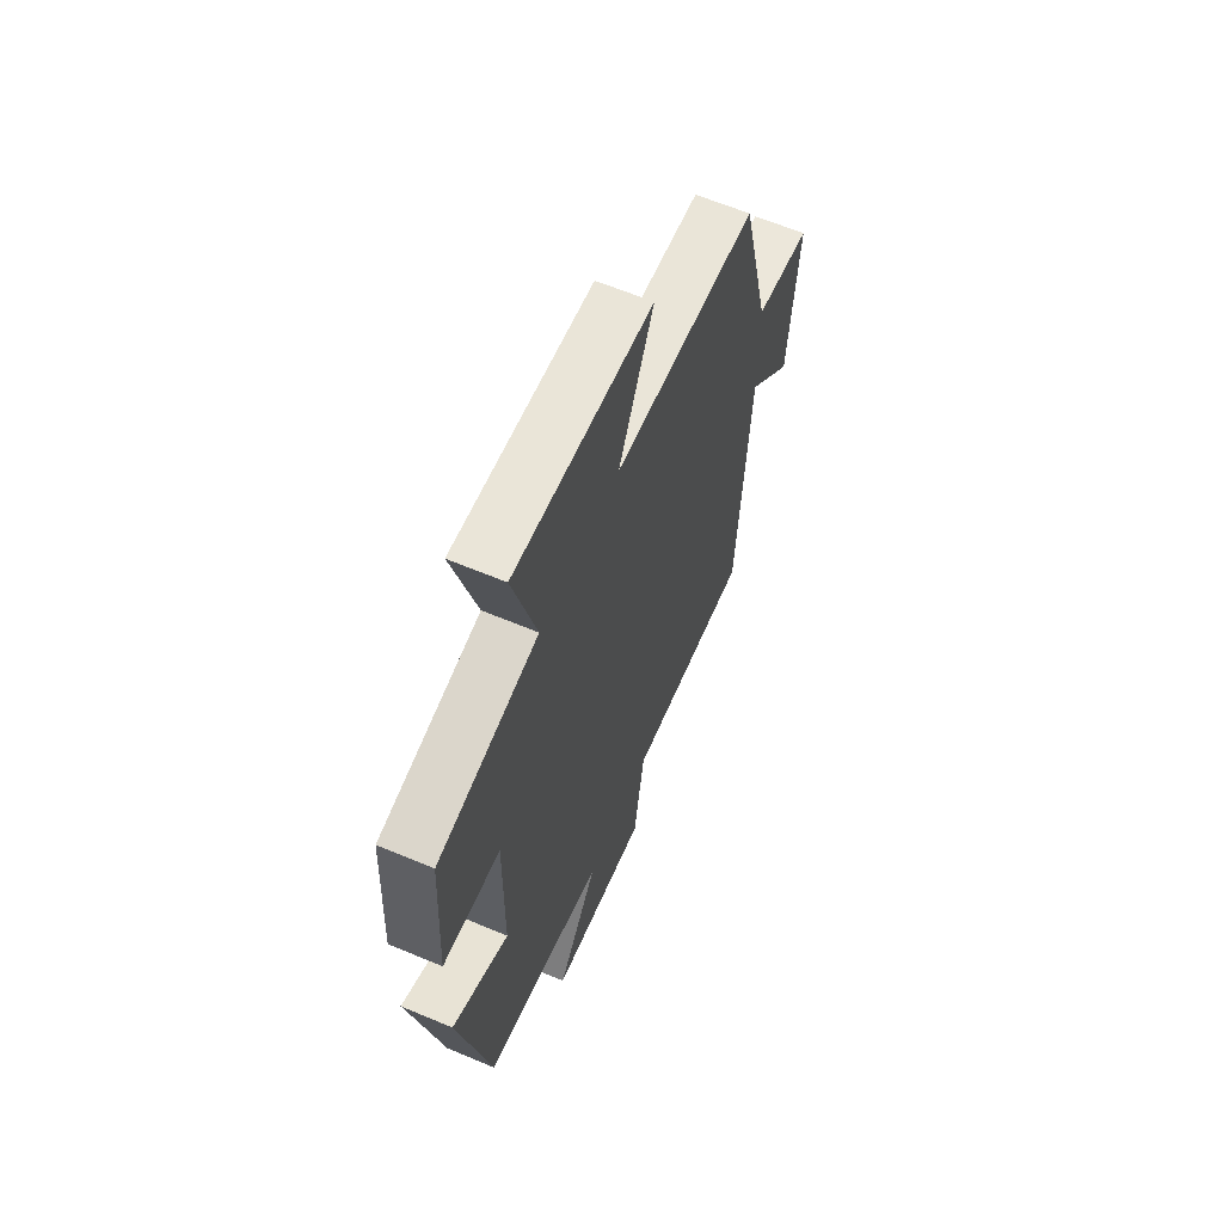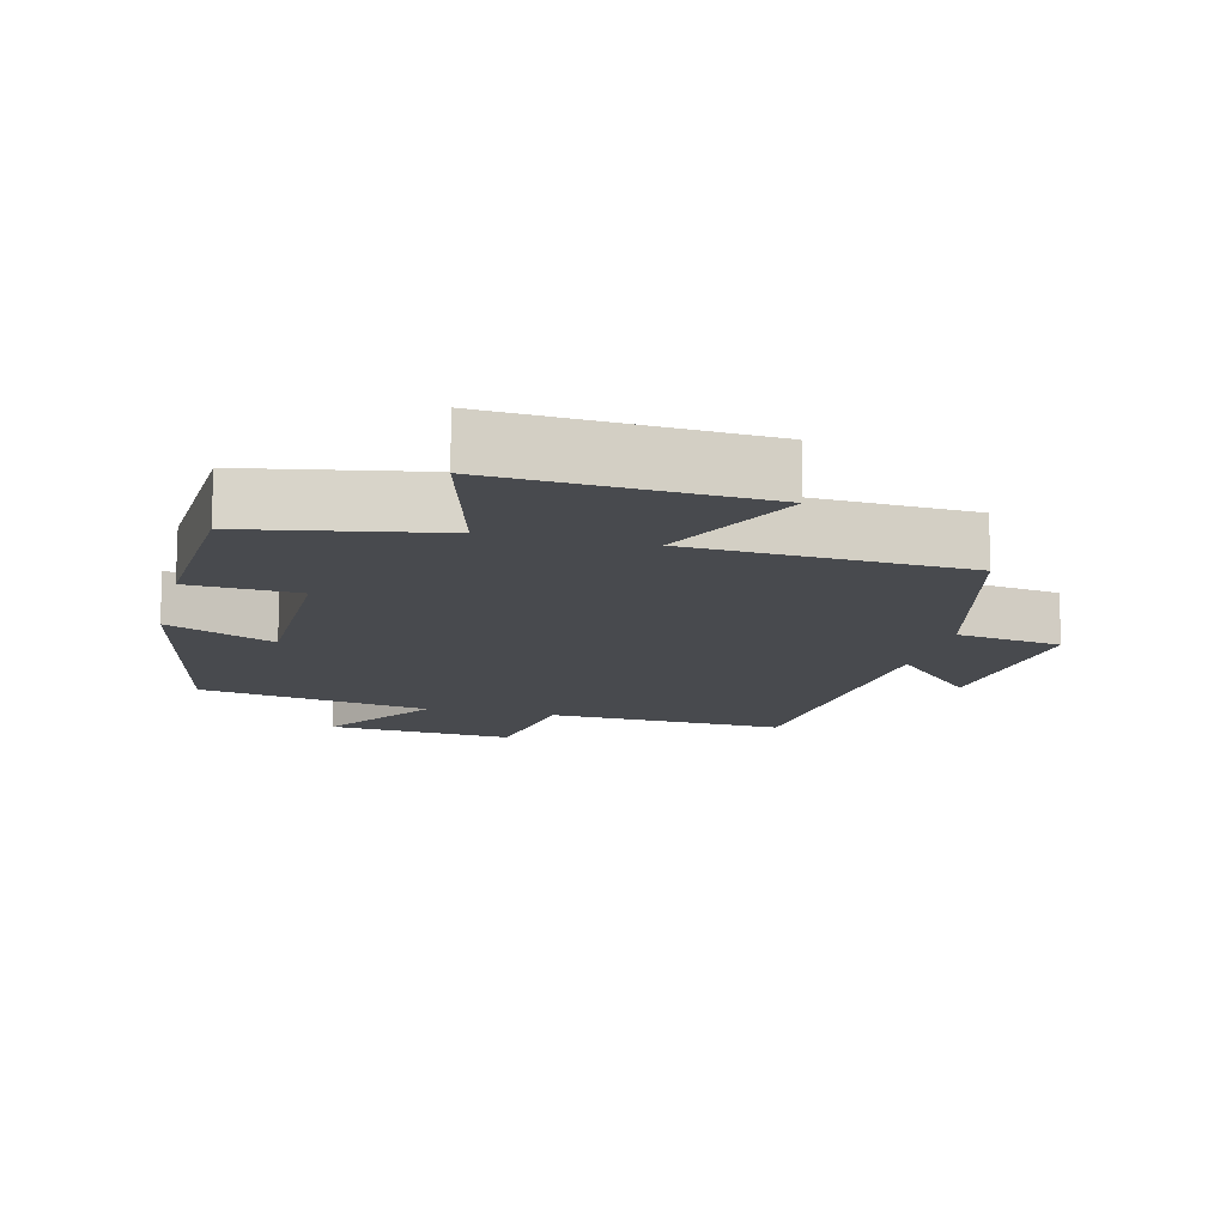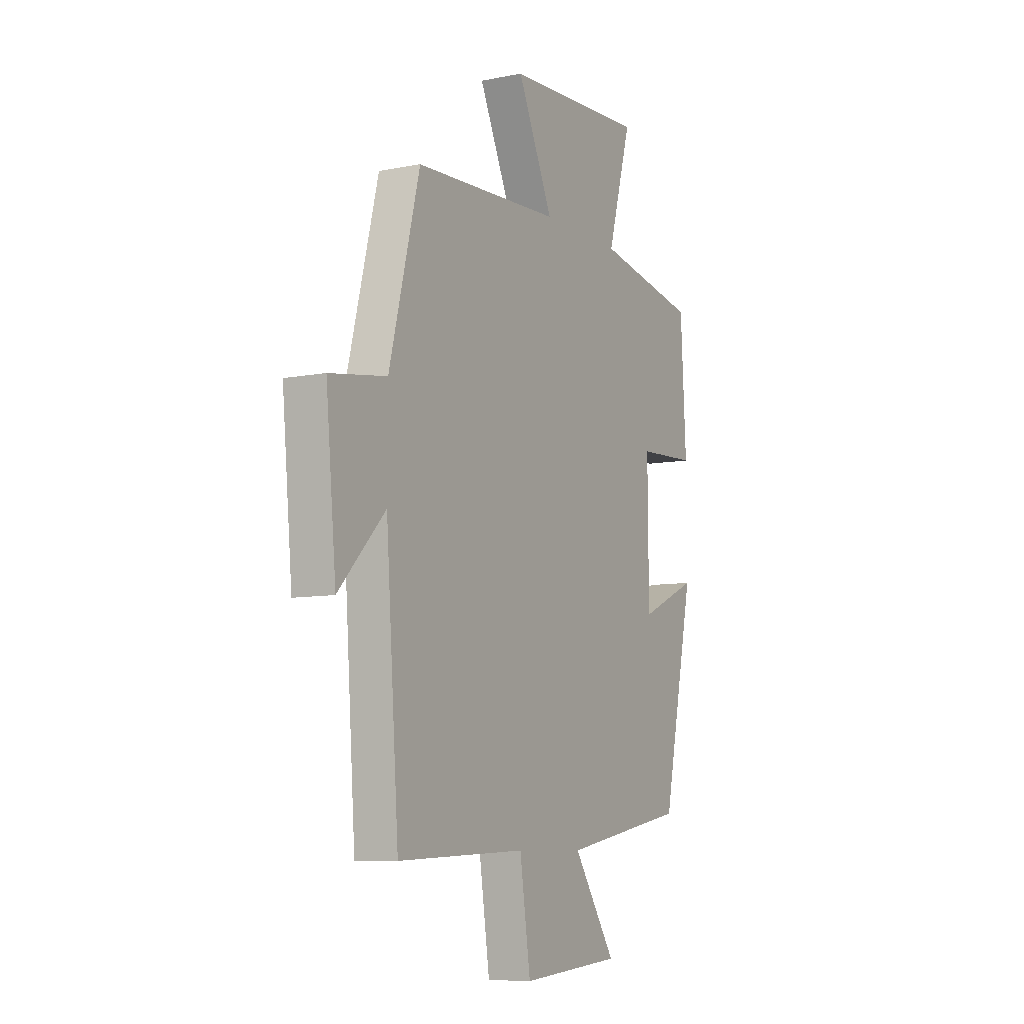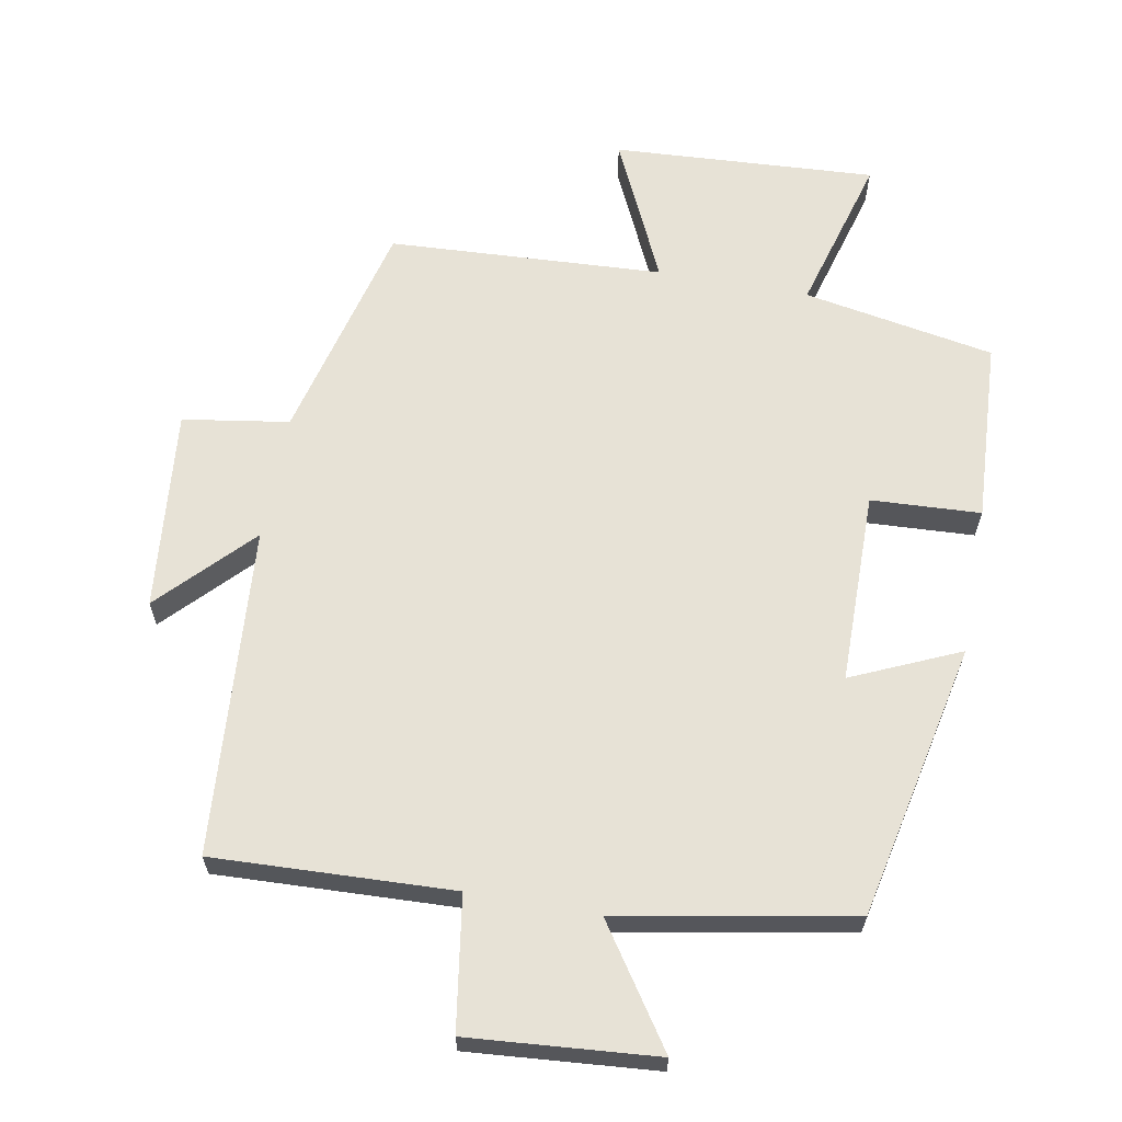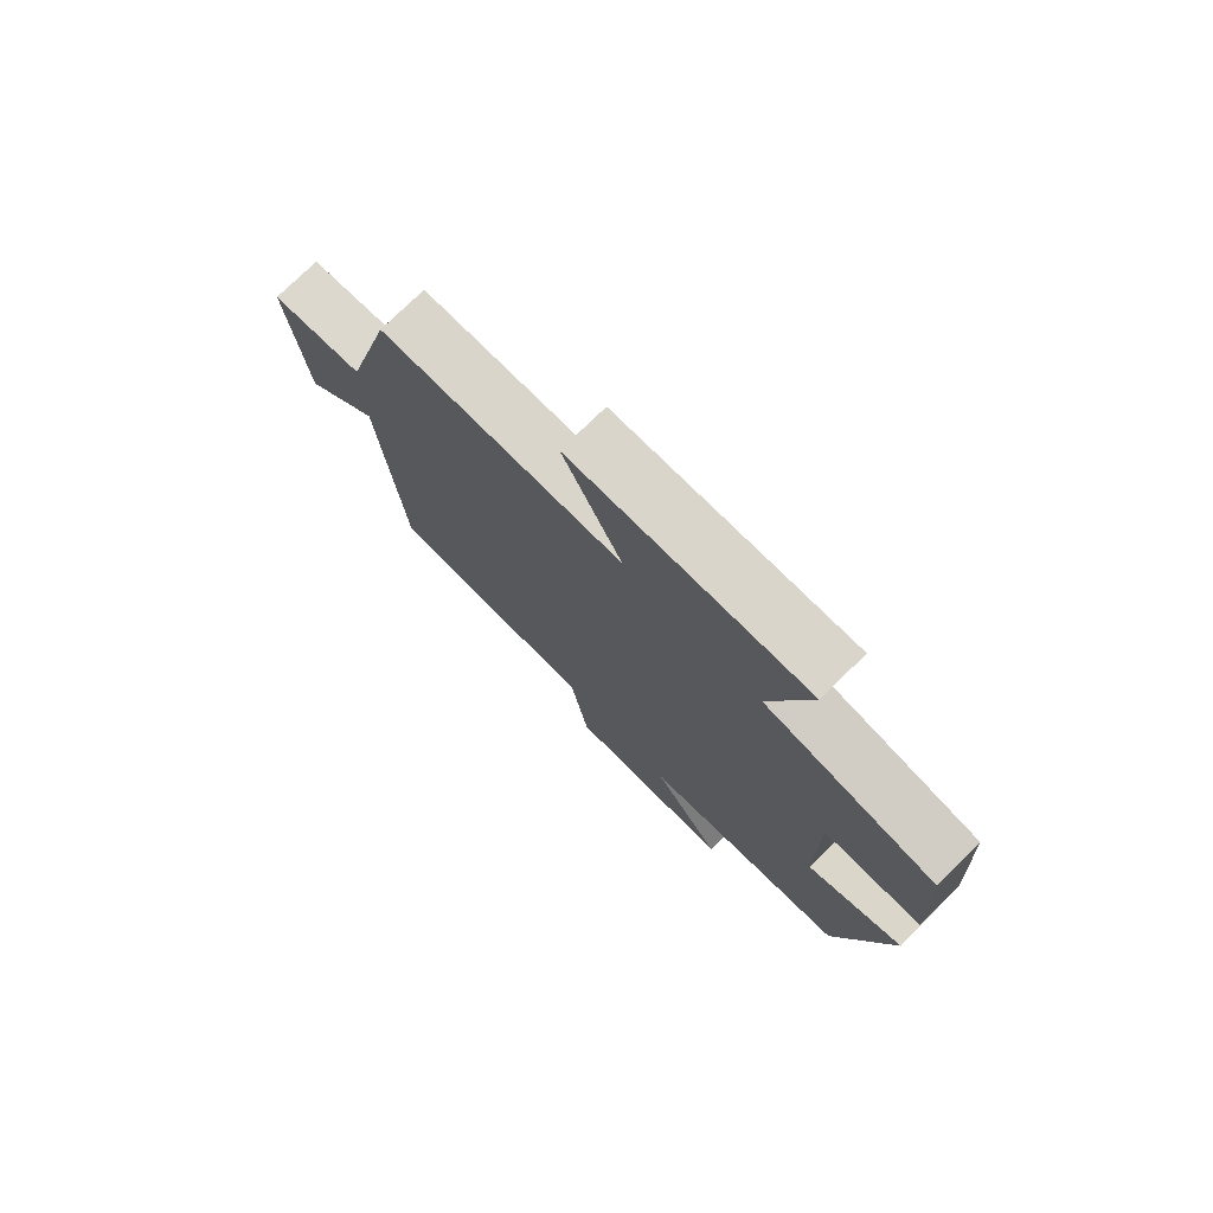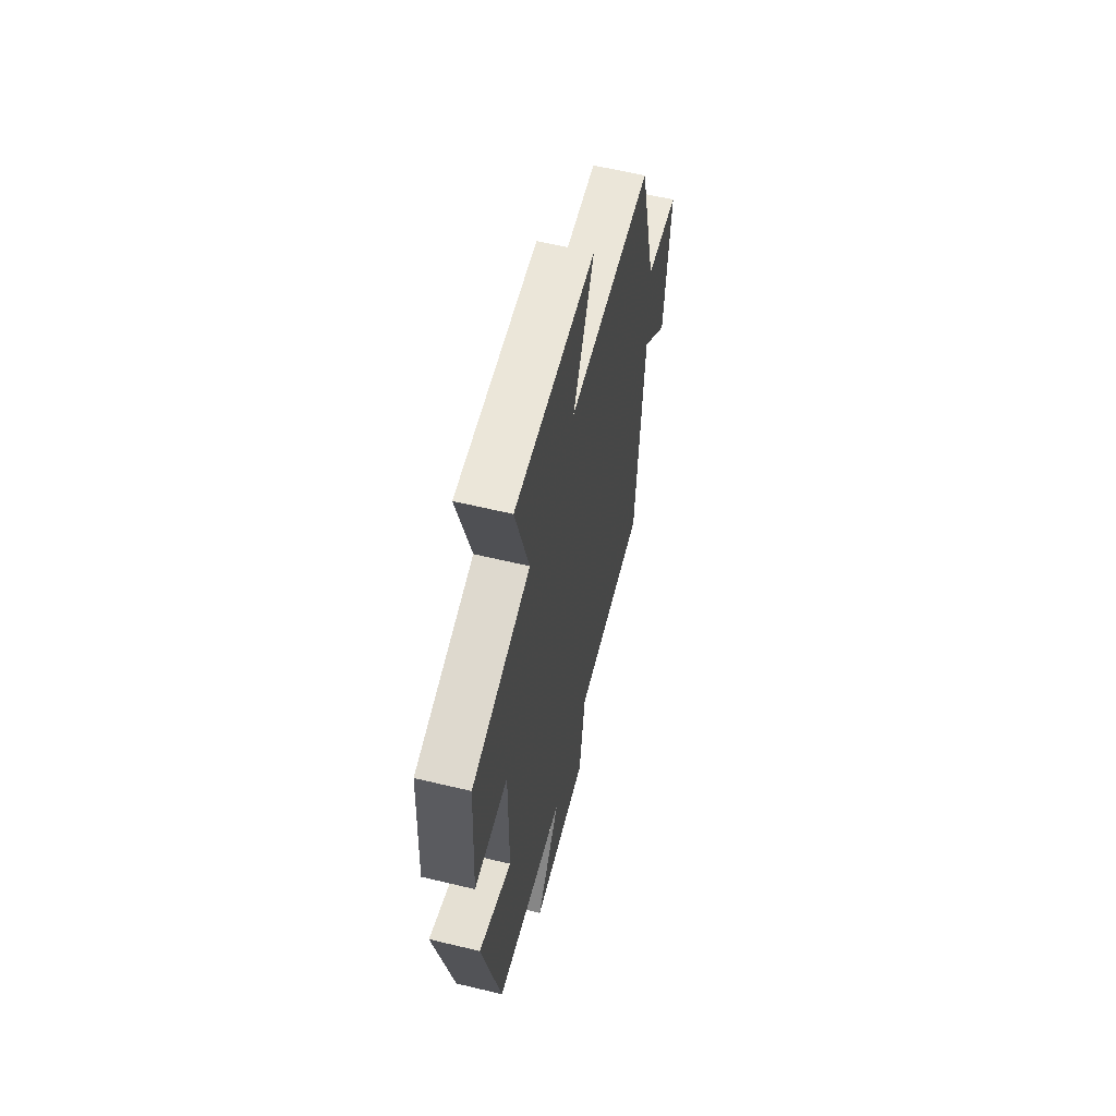
<metadata>
{"format":"obj","ext":"obj","renderer":"f3d","projection":"perspective","resolution":1024,"background":"white","views":[{"elev":62.7,"azim":-66.9,"up":"+Z"},{"elev":-13.2,"azim":-14.0,"up":"+Y"},{"elev":-8.4,"azim":118.7,"up":"+Z"},{"elev":63.7,"azim":-169.7,"up":"+Y"},{"elev":76.2,"azim":-134.4,"up":"+Z"},{"elev":60.5,"azim":-76.2,"up":"+Z"}]}
</metadata>
<code>
v 0.465 0.07 -0.514
v 0.115 0.07 -0.5
v 0.086 0.07 -0.693
v -0.188 0.07 -0.671
v -0.073 0.07 -0.5
v -0.414 0.07 -0.438
v -0.5 0.07 -0.035
v -0.342 0.07 -0.105
v -0.34 0.07 0.175
v -0.5 0.07 0.183
v -0.485 0.07 0.449
v -0.206 0.07 0.5
v -0.271 0.07 0.73
v 0.113 0.07 0.708
v 0.016 0.07 0.5
v 0.417 0.07 0.479
v 0.5 0.07 0.152
v 0.655 0.07 0.128
v 0.627 0.07 -0.166
v 0.5 0.07 -0.034
v 0.465 0 -0.514
v 0.115 0 -0.5
v 0.086 0 -0.693
v -0.188 0 -0.671
v -0.073 0 -0.5
v -0.414 0 -0.438
v -0.5 0 -0.035
v -0.342 0 -0.105
v -0.34 0 0.175
v -0.5 0 0.183
v -0.485 0 0.449
v -0.206 0 0.5
v -0.271 0 0.73
v 0.113 0 0.708
v 0.016 0 0.5
v 0.417 0 0.479
v 0.5 0 0.152
v 0.655 0 0.128
v 0.627 0 -0.166
v 0.5 0 -0.034
f 17 18 19 20
f 20 1 2
f 17 20 2
f 16 17 2
f 15 16 2
f 12 13 14 15
f 11 12 15
f 10 11 15
f 9 10 15
f 15 2 3
f 9 15 3
f 8 9 3
f 5 6 7 8
f 5 8 3
f 3 4 5
f 40 39 38 37
f 22 21 40
f 22 40 37
f 22 37 36
f 22 36 35
f 35 34 33 32
f 35 32 31
f 35 31 30
f 35 30 29
f 23 22 35
f 23 35 29
f 23 29 28
f 28 27 26 25
f 23 28 25
f 25 24 23
f 1 21 22 2
f 2 22 23 3
f 3 23 24 4
f 4 24 25 5
f 5 25 26 6
f 6 26 27 7
f 7 27 28 8
f 8 28 29 9
f 9 29 30 10
f 10 30 31 11
f 11 31 32 12
f 12 32 33 13
f 13 33 34 14
f 14 34 35 15
f 15 35 36 16
f 16 36 37 17
f 17 37 38 18
f 18 38 39 19
f 19 39 40 20
f 20 40 21 1

</code>
